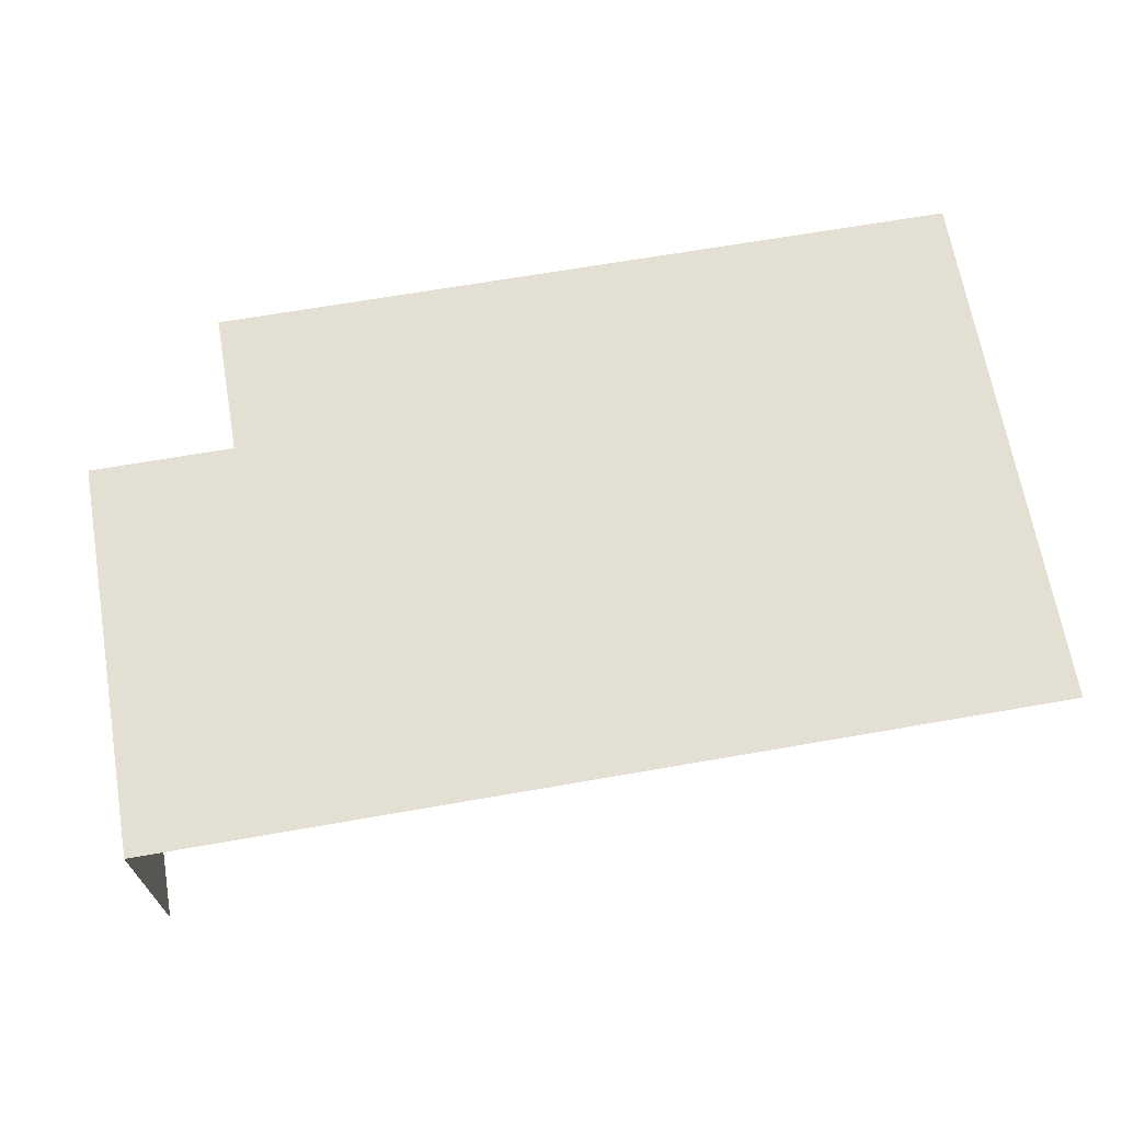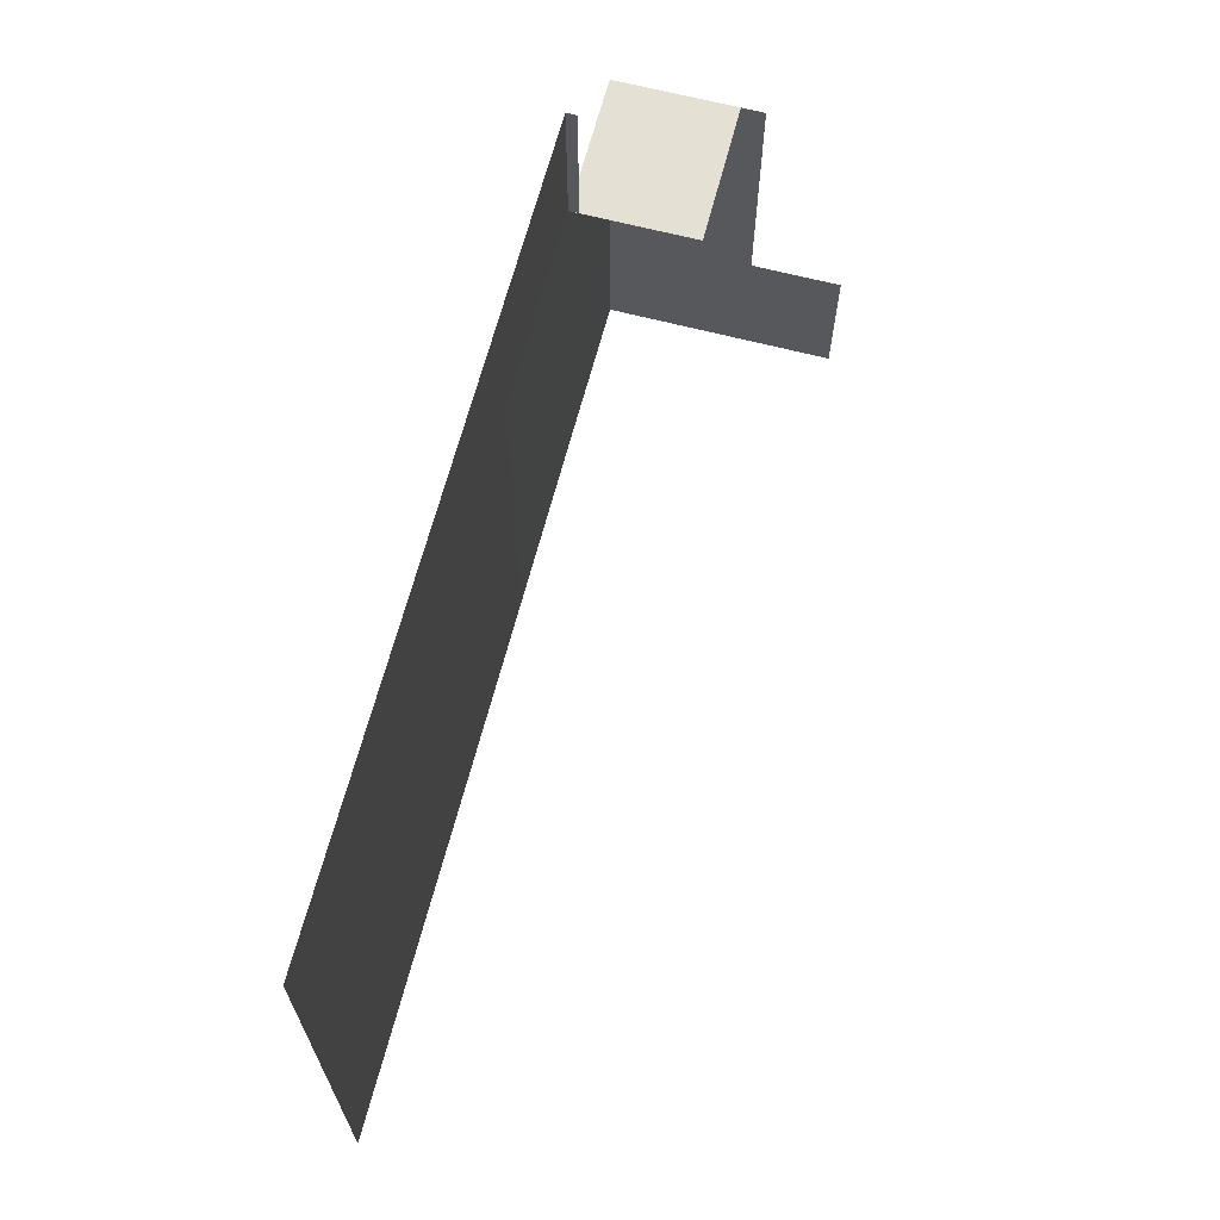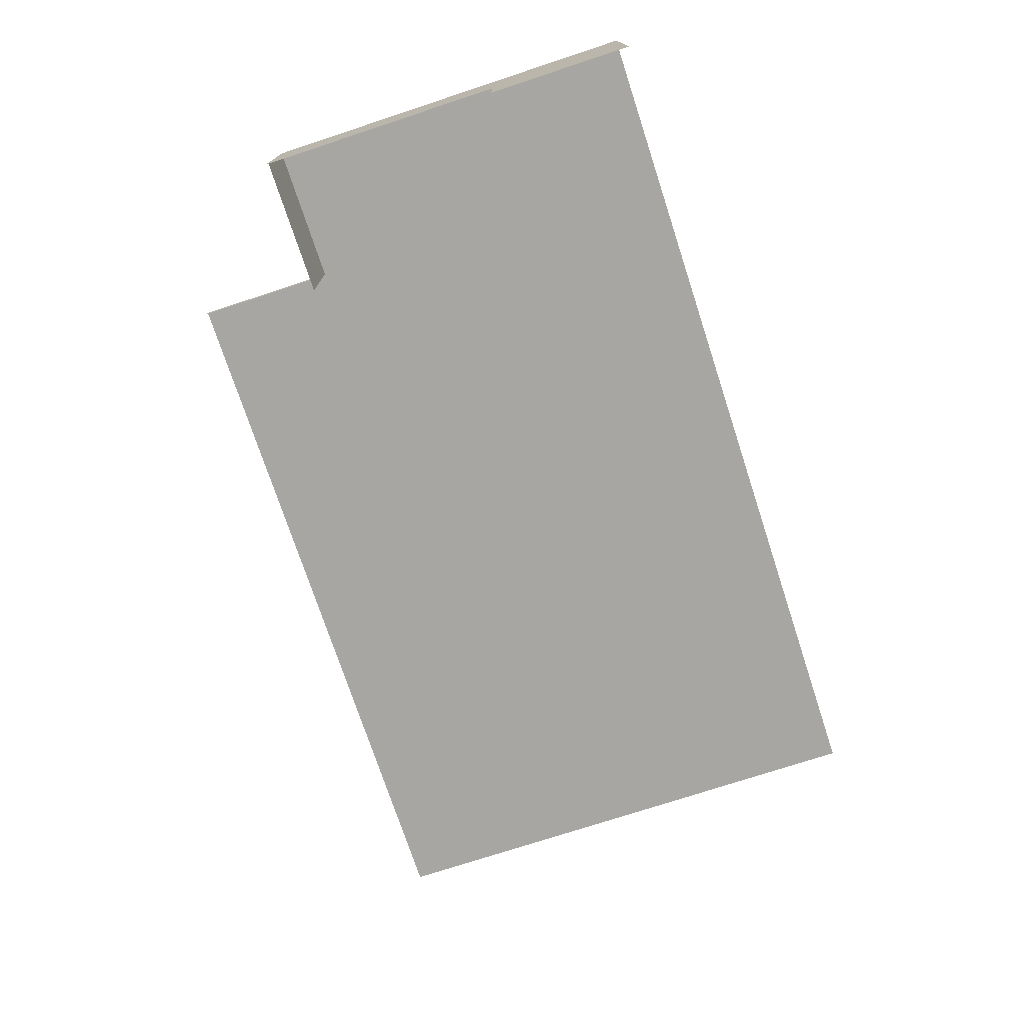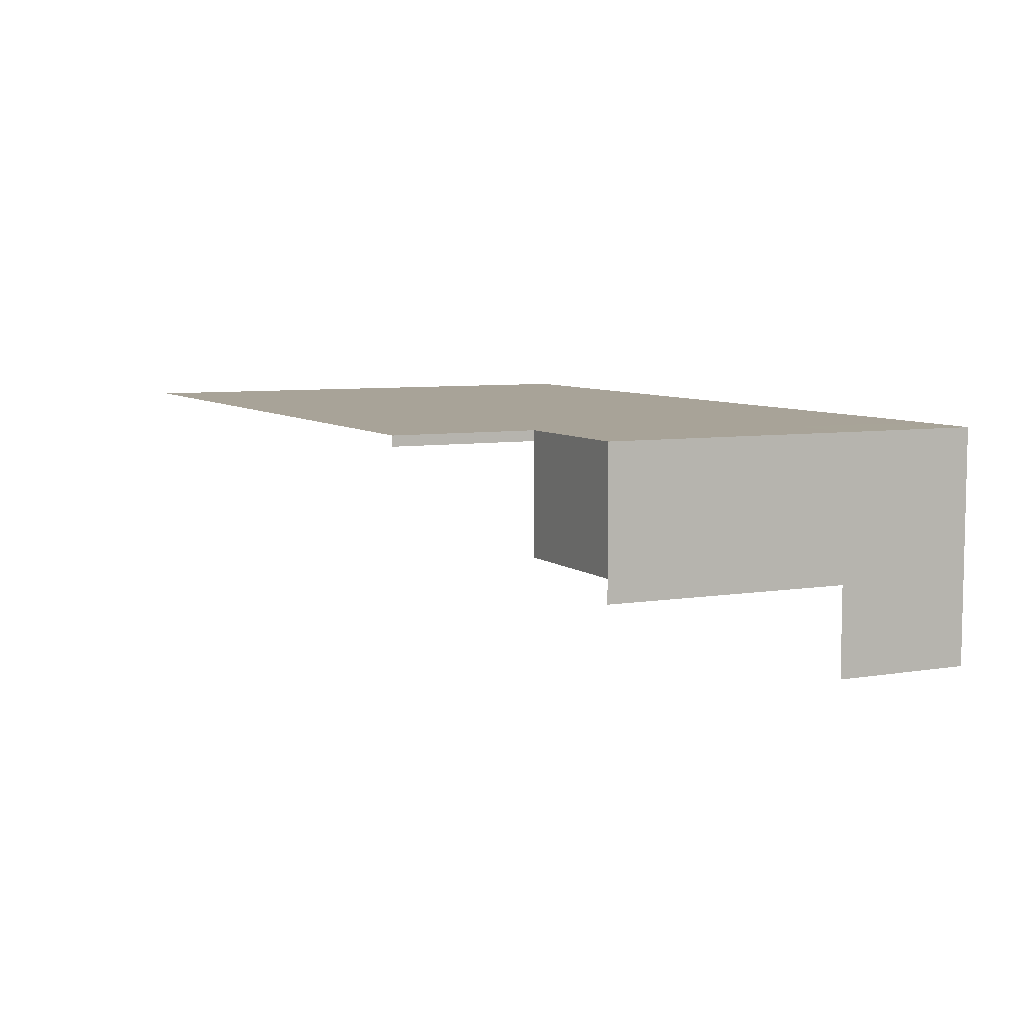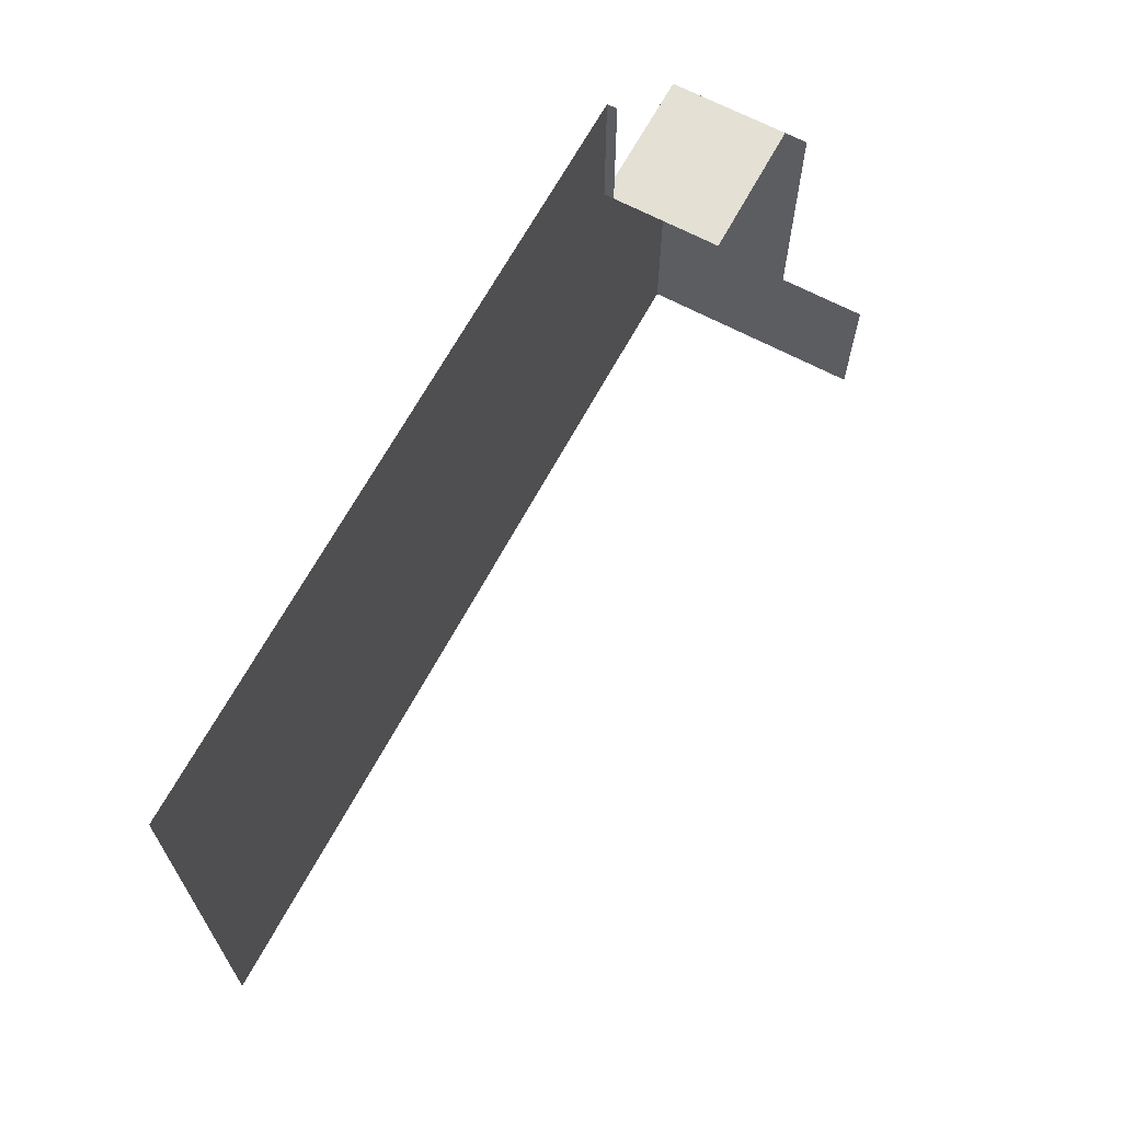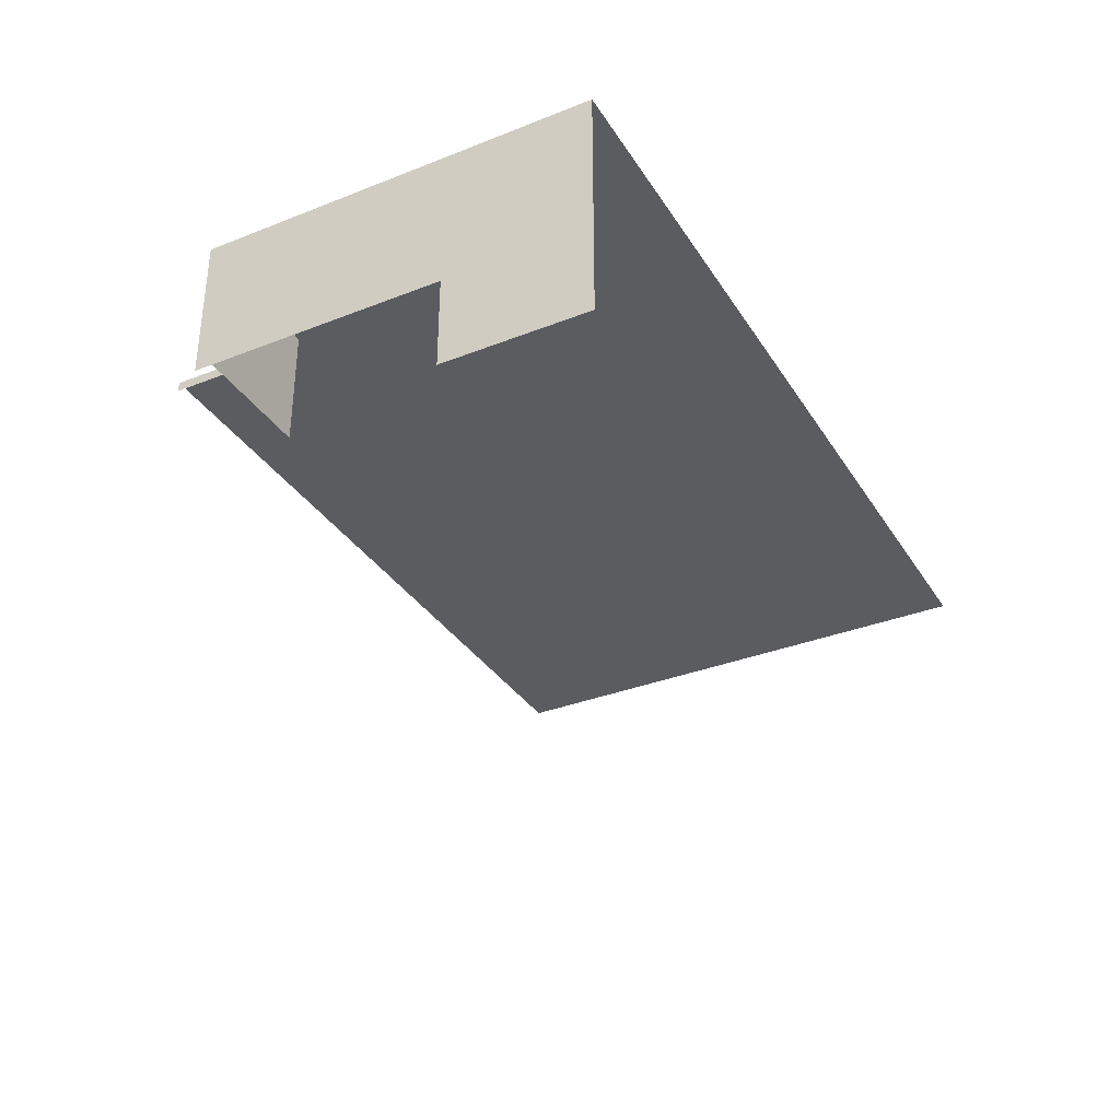
<metadata>
{"format":"obj","ext":"obj","renderer":"f3d","projection":"perspective","resolution":1024,"background":"white","views":[{"elev":67.1,"azim":170.1,"up":"+Y"},{"elev":66.0,"azim":-75.4,"up":"+Z"},{"elev":-74.3,"azim":108.2,"up":"+Y"},{"elev":6.9,"azim":64.0,"up":"+Y"},{"elev":66.1,"azim":-61.8,"up":"+Z"},{"elev":-34.0,"azim":118.0,"up":"+Y"}]}
</metadata>
<code>
g Plane29
v 125 -0.093 -35.09
v 125 -0.093 -75
v 84.97 0 -35.09
v 84.97 0 -75
v 25 0 -35.09
v 25 0 -75
v -25 0 -35.09
v -25 0 -75
v -75 0 -35.09
v -75 0 -75
v -125 0 -35.09
v -125 0 -75
v 125 0 35
v 125 -0.093 -35.09
v 84.97 0 35
v 84.97 0 -35.09
v 25 0 35
v 25 0 -35.09
v -25 0 35
v -25 0 -35.09
v -75 0 35
v -75 0 -35.09
v -125 0 35
v -125 0 -35.09
v 84.97 0 75
v 84.97 0 35
v 25 0 75
v 25 0 35
v -25 0 75
v -25 0 35
v -75 0 75
v -75 0 35
v -125 0 75
v -125 0 35
v 125 -40.11 -35.09
v 125 -40.11 -75
v 125 -0.093 -75
v 125 -0.093 -35.09
v 125 -40.02 35
v 125 -40.11 -35.09
v 125 -0.093 -35.09
v 125 0 35
v 84.97 -33.62 35
v 125 -33.62 35
v 125 0 35
v 84.97 0 35
v 125 -65.25 -35.09
v 125 -65.25 -75
v 125 -40.11 -75
v 125 -40.11 -35.09
v 84.97 -2.834 75
v 84.97 -2.834 35
v 84.97 0 35
v 84.97 0 75
f 3 1 2
f 2 4 3
f 5 3 4
f 4 6 5
f 7 5 6
f 6 8 7
f 9 7 8
f 8 10 9
f 11 9 10
f 10 12 11
f 15 13 14
f 14 16 15
f 17 15 16
f 16 18 17
f 19 17 18
f 18 20 19
f 21 19 20
f 20 22 21
f 23 21 22
f 22 24 23
f 27 25 26
f 26 28 27
f 29 27 28
f 28 30 29
f 31 29 30
f 30 32 31
f 33 31 32
f 32 34 33
f 49 47 48
f 47 49 50
f 53 51 52
f 51 53 54
f 37 35 36
f 35 37 38
f 41 39 40
f 39 41 42
f 45 43 44
f 43 45 46

</code>
